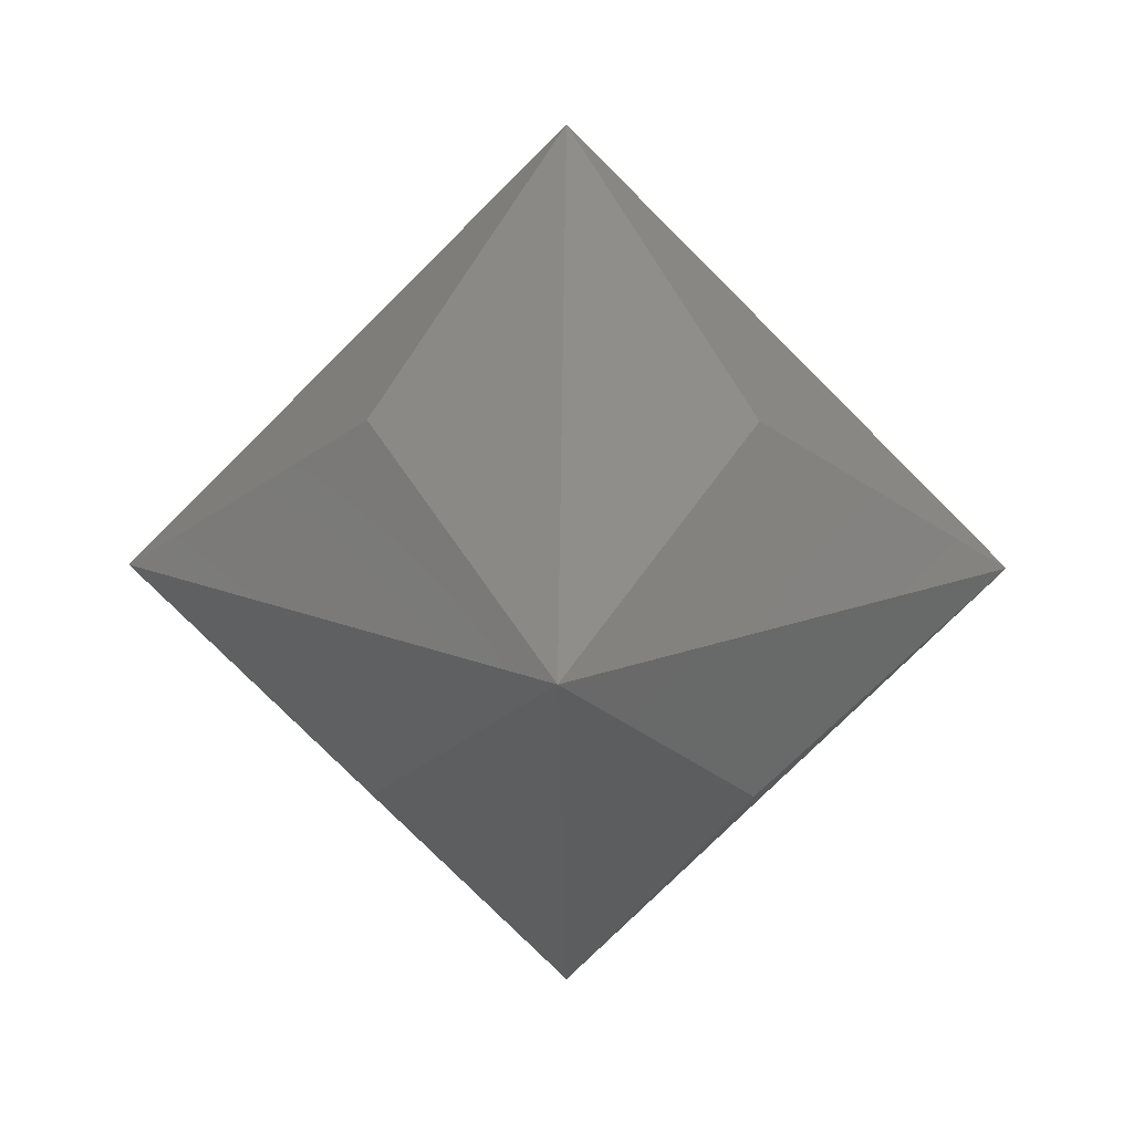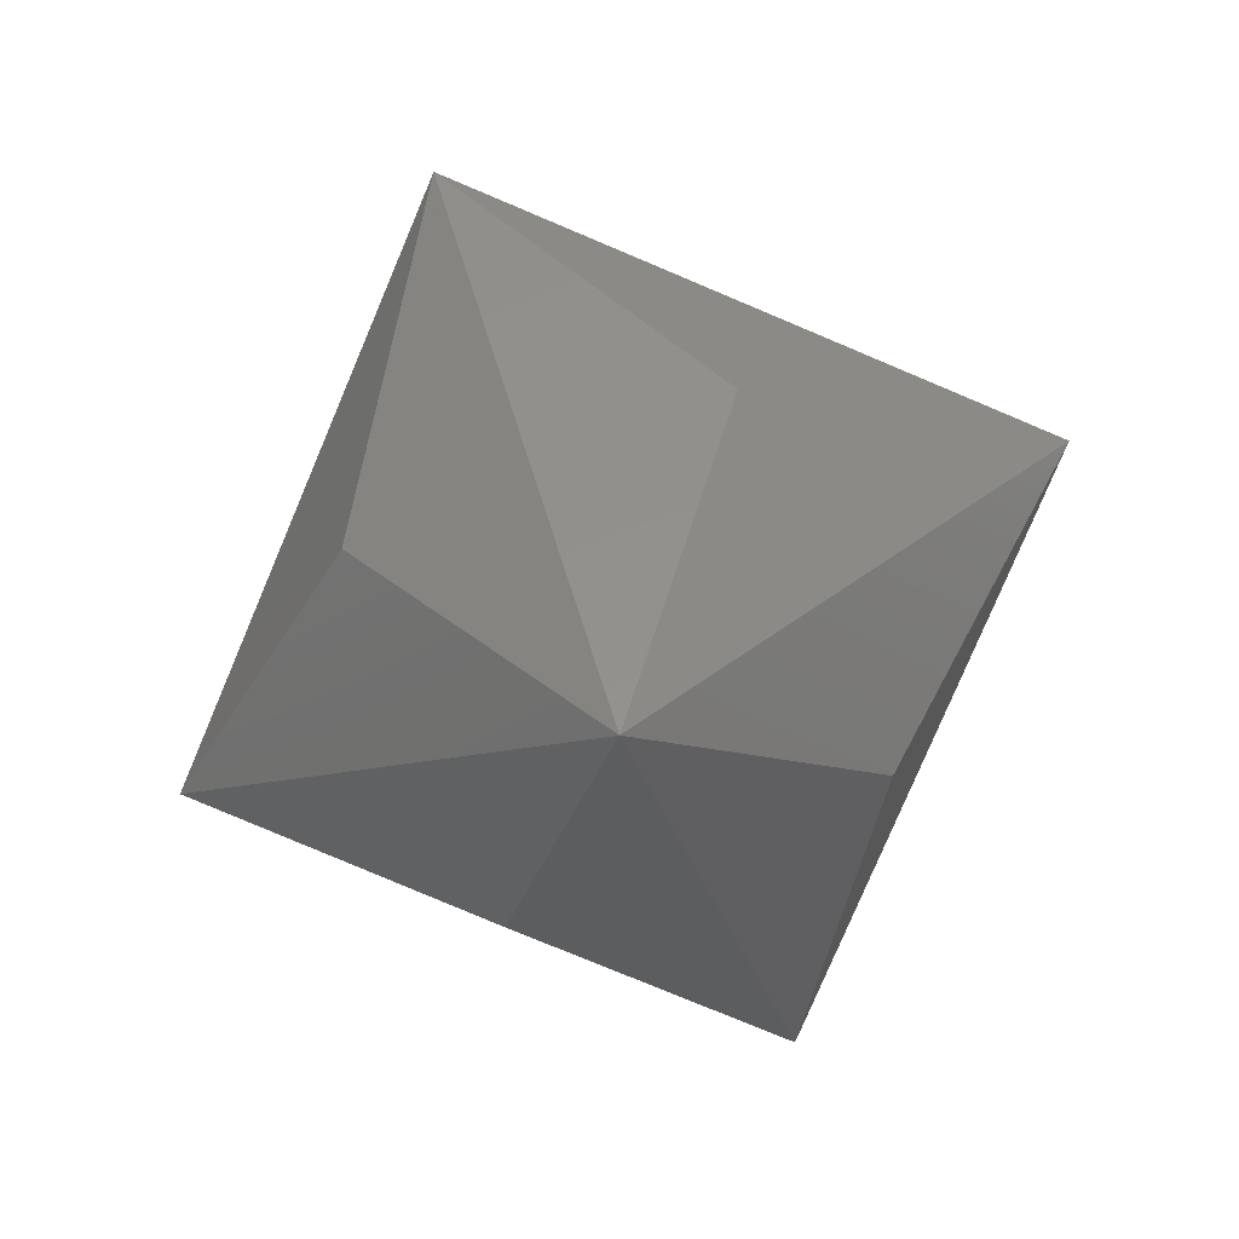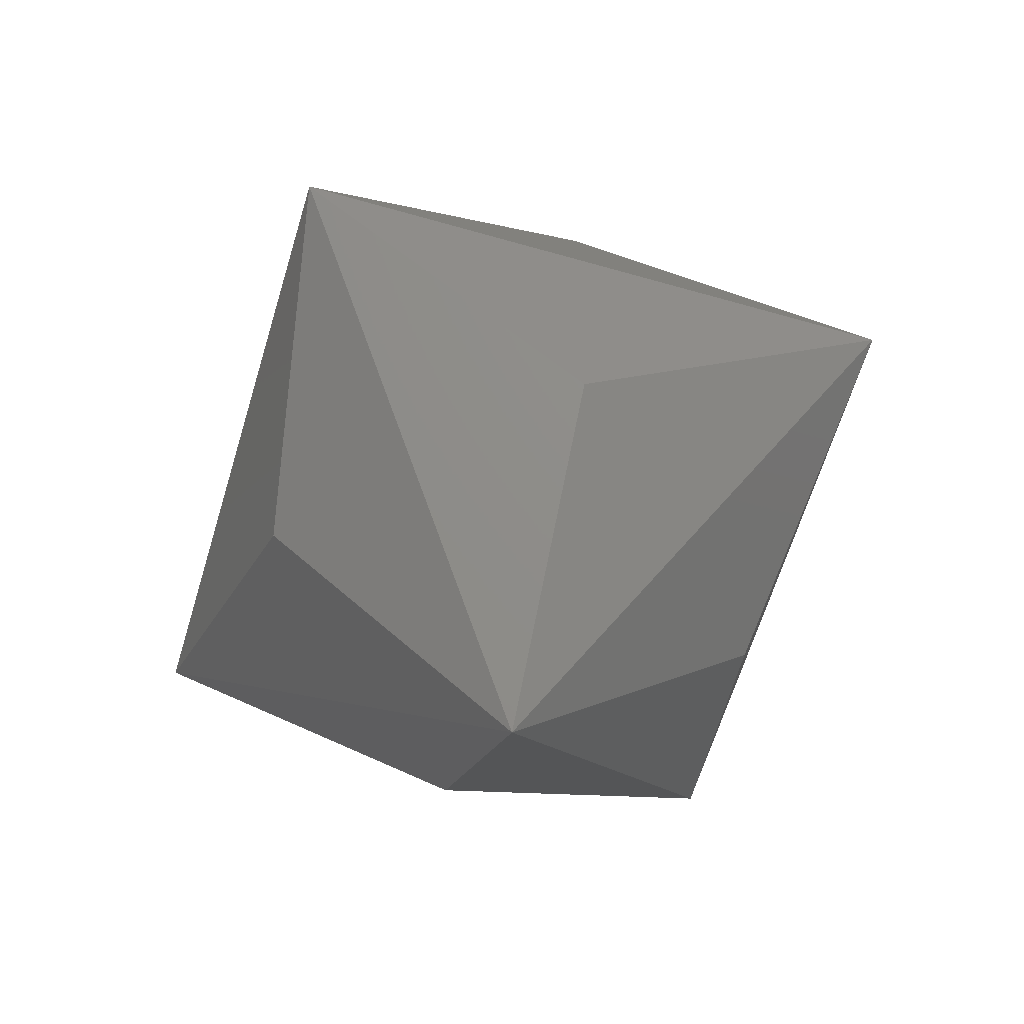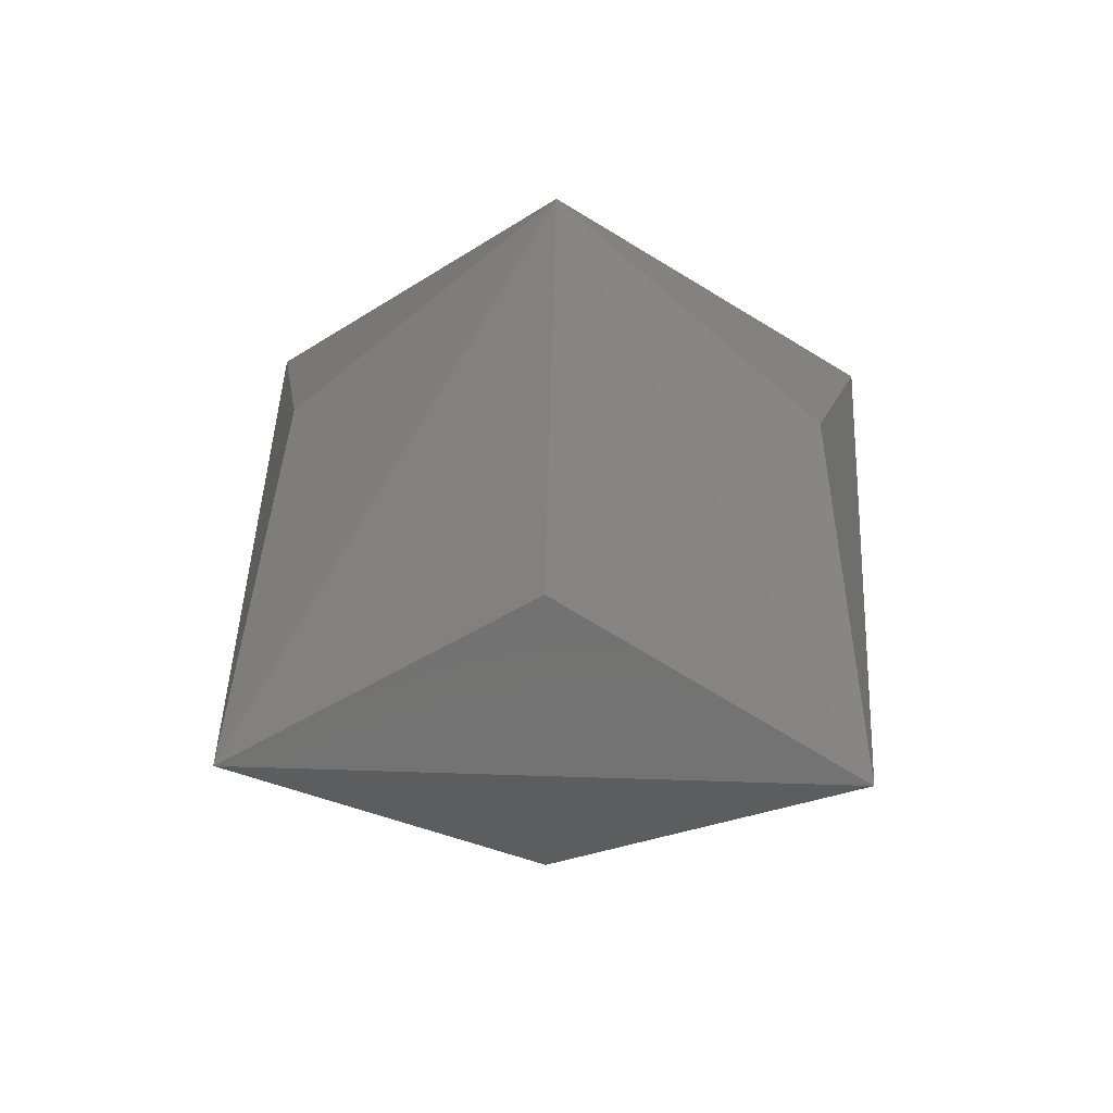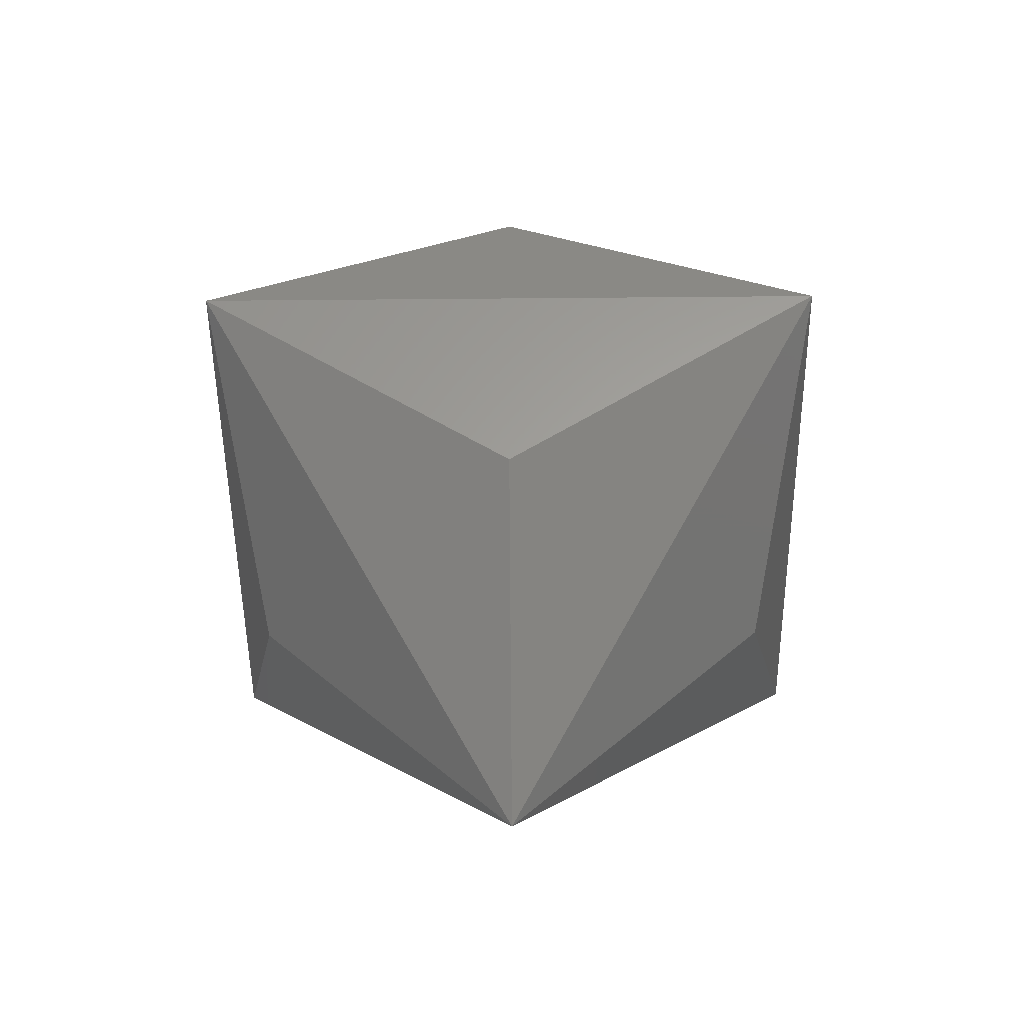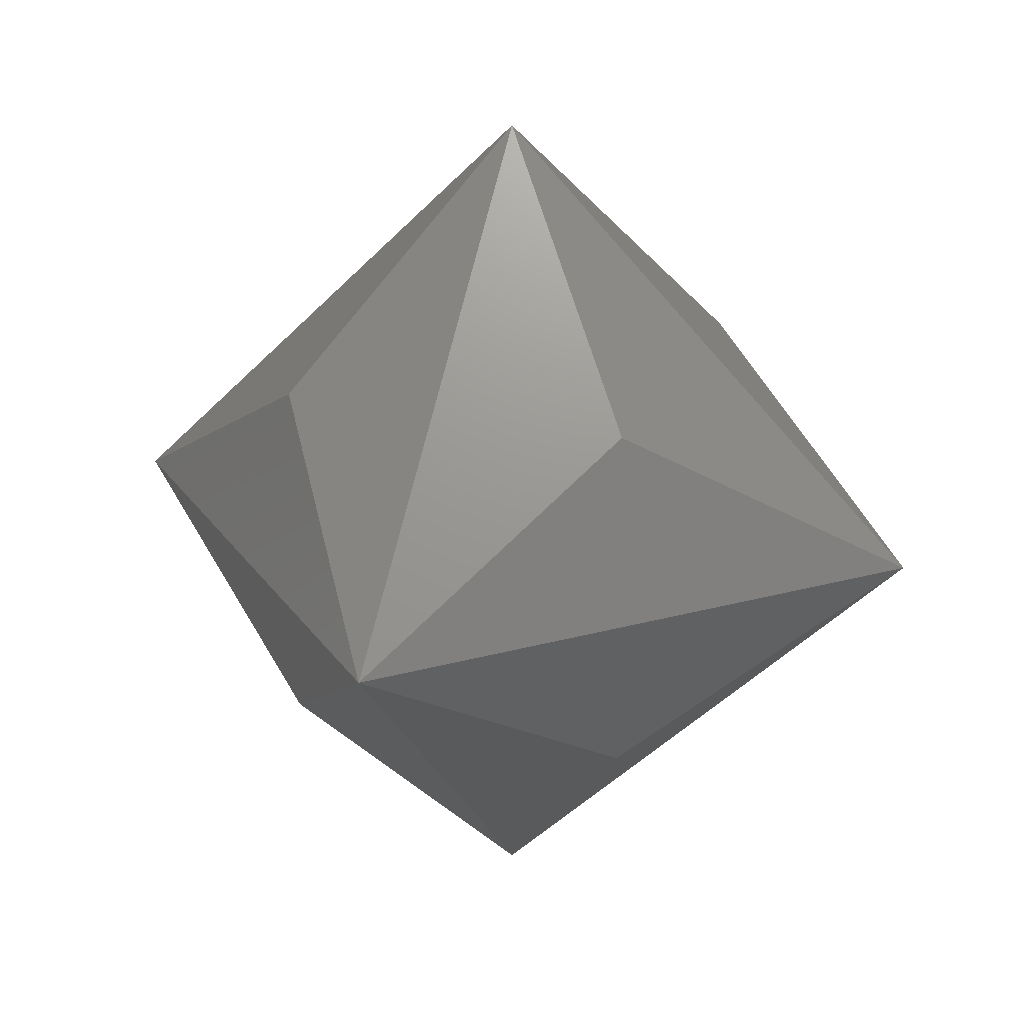
<metadata>
{"format":"stl","ext":"stl","renderer":"f3d","projection":"perspective","resolution":1024,"background":"white","views":[{"elev":13.3,"azim":-89.0,"up":"+Z"},{"elev":-78.1,"azim":22.1,"up":"+Z"},{"elev":-61.1,"azim":28.6,"up":"+Y"},{"elev":41.6,"azim":137.4,"up":"+Y"},{"elev":-44.8,"azim":45.6,"up":"+Z"},{"elev":23.5,"azim":-160.3,"up":"+Y"}]}
</metadata>
<code>
# stl→obj: 14 verts, 24 faces
v -58.58 58.58 -58.58
v 0 141.4 0
v 0 3.65e-06 -141.4
v -141.4 -1.119e-06 4.562e-06
v 58.58 58.58 -58.58
v -58.58 58.58 58.58
v 141.4 1.119e-06 -4.562e-06
v -58.58 -58.58 -58.58
v -0 -3.65e-06 141.4
v 58.58 -58.58 -58.58
v 58.58 58.58 58.58
v -0 -141.4 0
v -58.58 -58.58 58.58
v 58.58 -58.58 58.58
f 1 2 3
f 1 4 2
f 2 5 3
f 3 4 1
f 2 4 6
f 3 5 7
f 5 2 7
f 4 3 8
f 4 9 6
f 6 9 2
f 7 10 3
f 2 11 7
f 3 12 8
f 8 12 4
f 9 4 13
f 2 9 11
f 3 10 12
f 10 7 12
f 7 11 9
f 4 12 13
f 13 12 9
f 7 14 12
f 9 14 7
f 9 12 14

</code>
